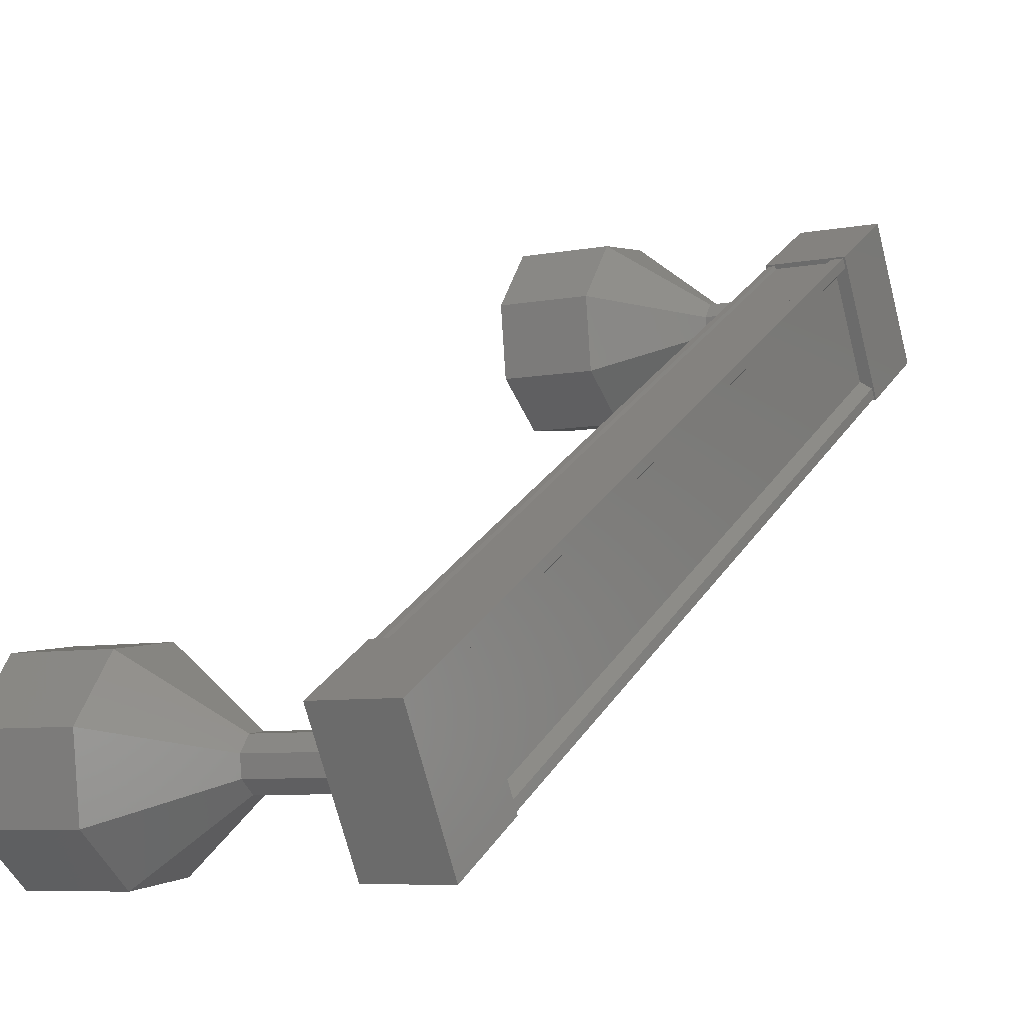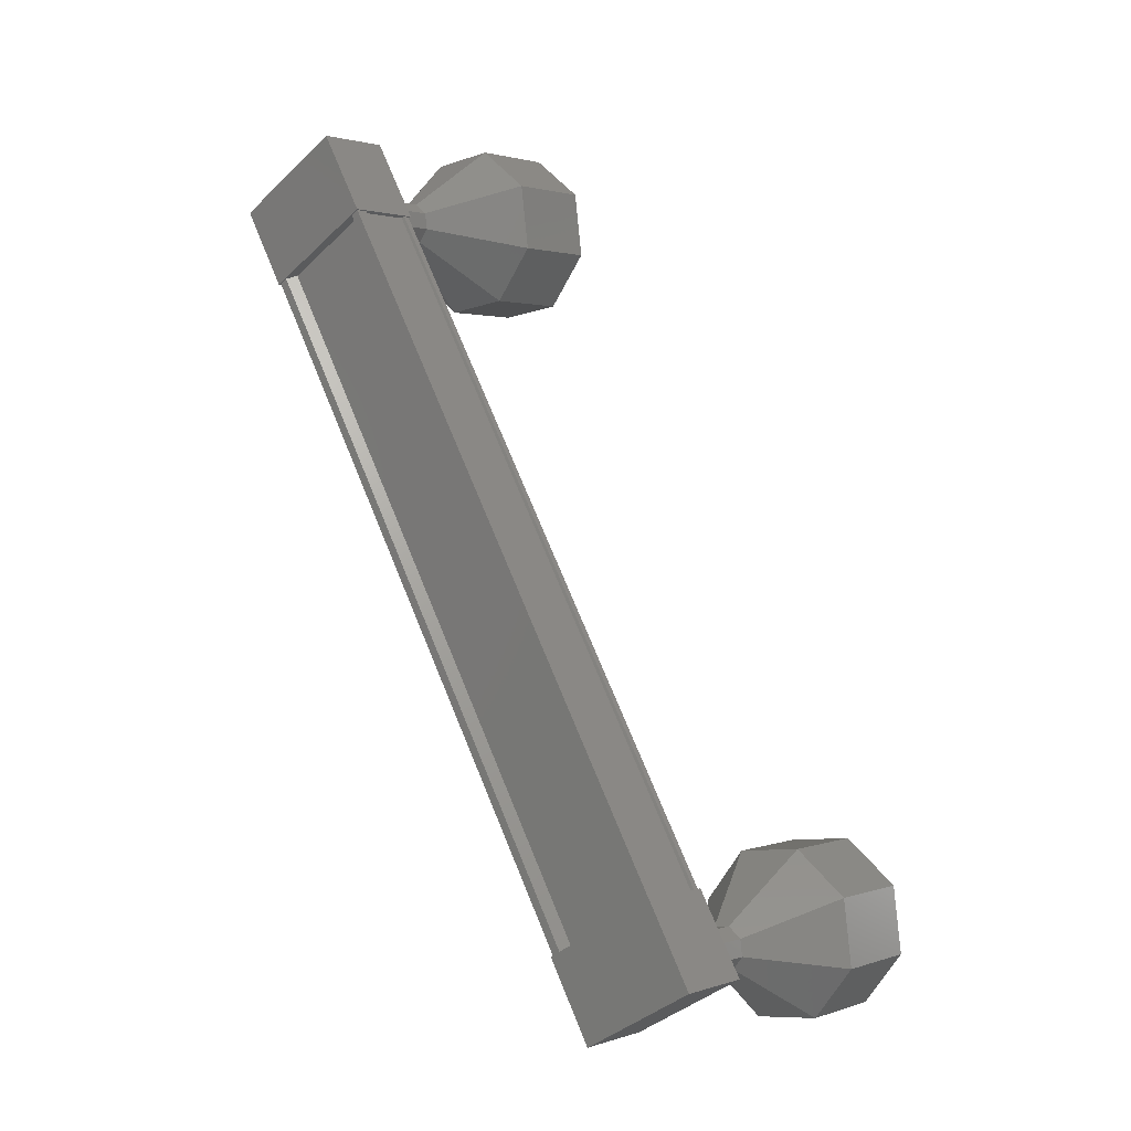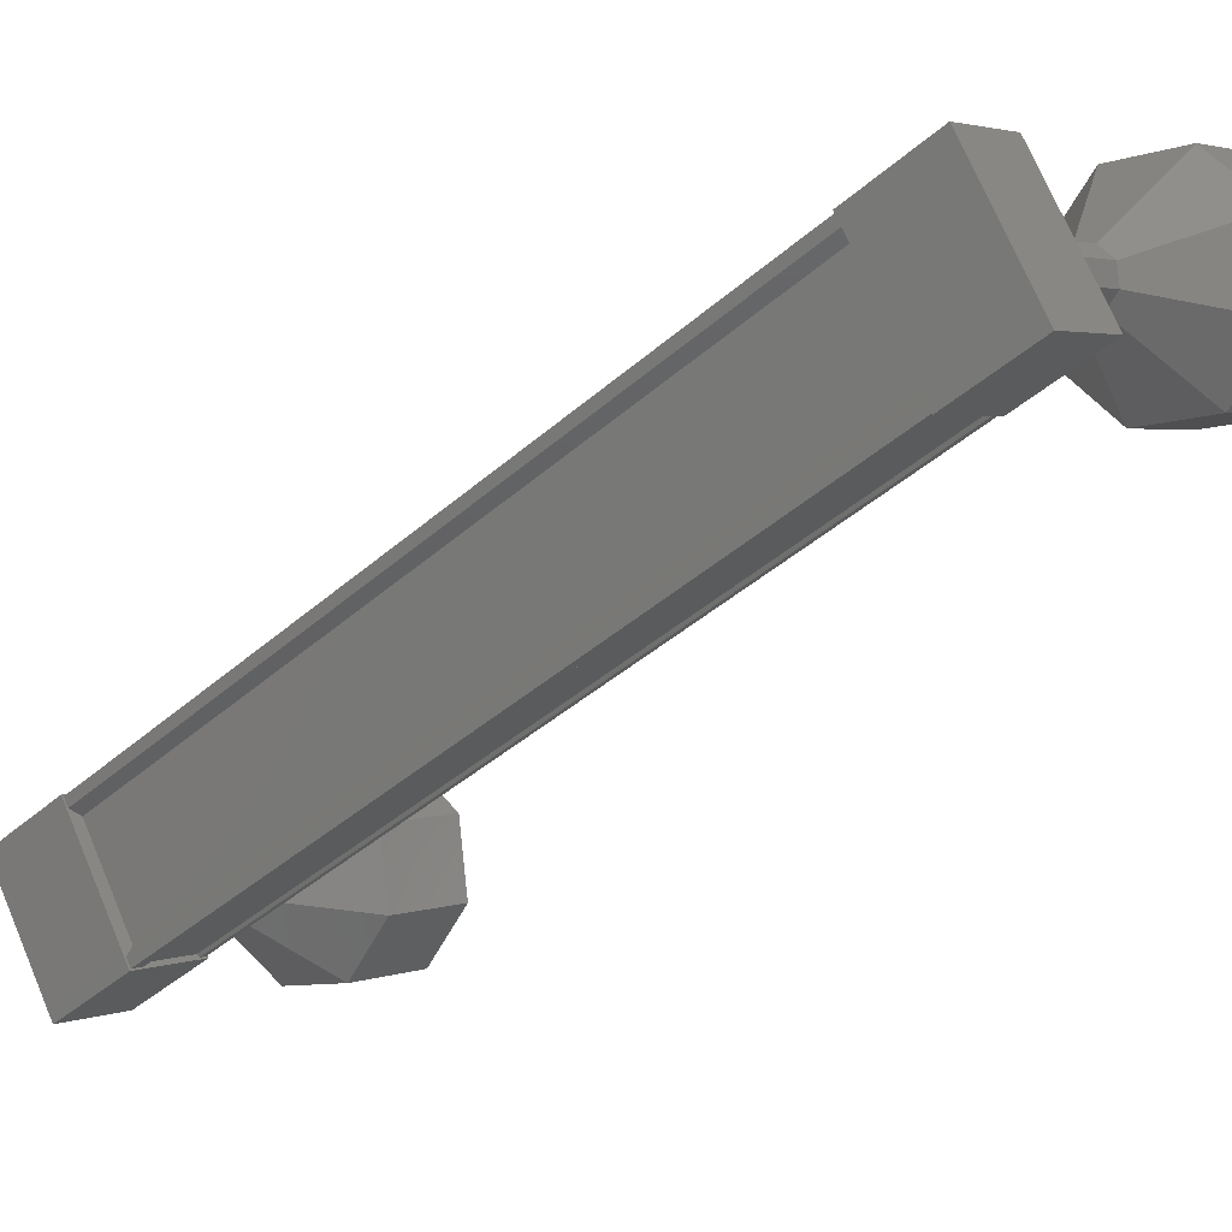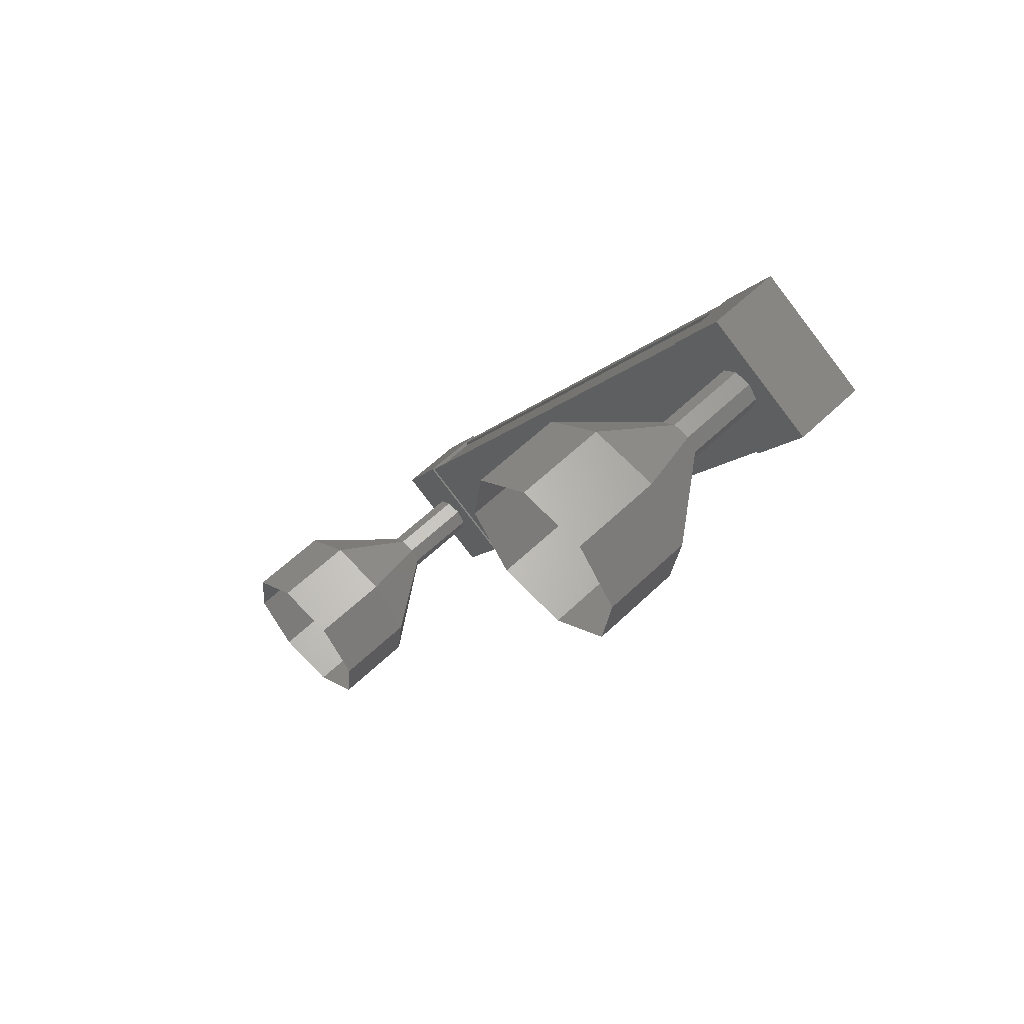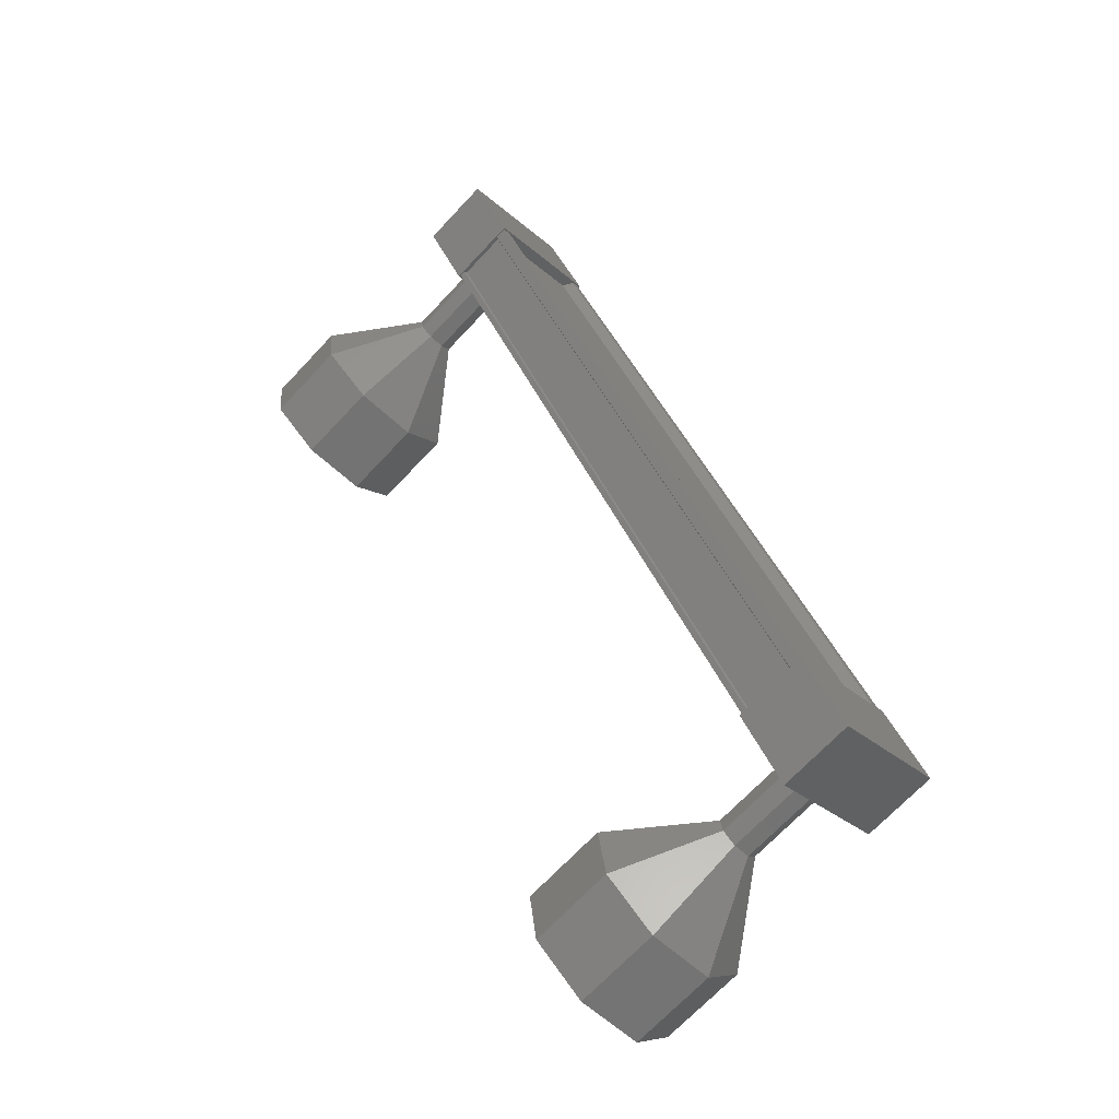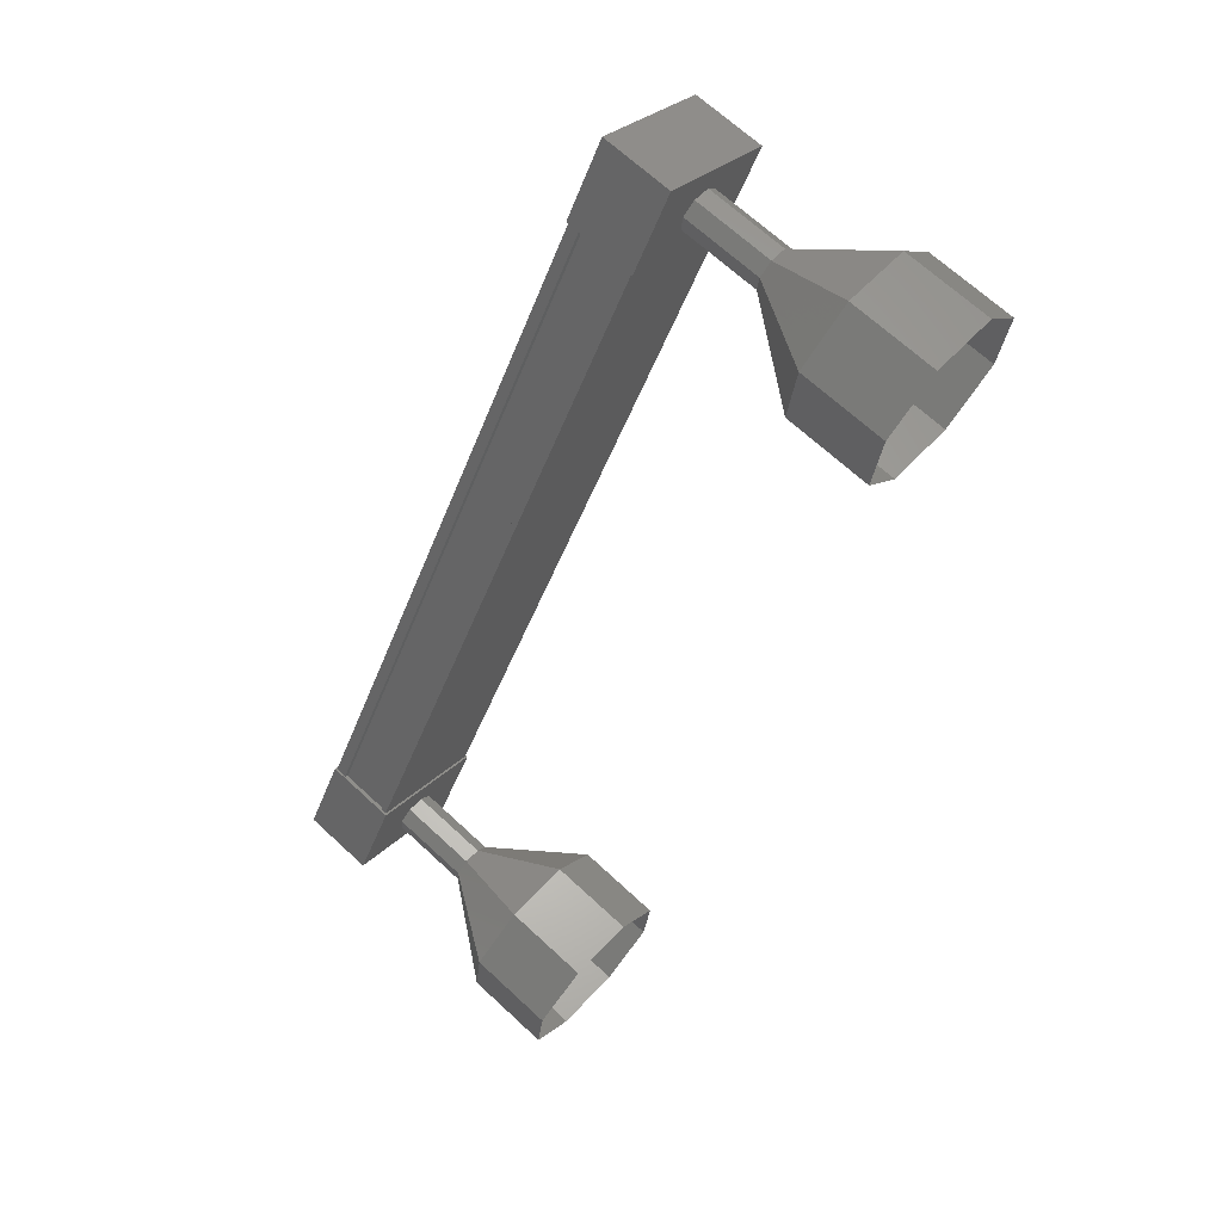
<metadata>
{"format":"stl","ext":"stl","renderer":"f3d","projection":"perspective","resolution":1024,"background":"white","views":[{"elev":-6.9,"azim":29.7,"up":"+Z"},{"elev":1.8,"azim":130.8,"up":"+Y"},{"elev":2.6,"azim":128.1,"up":"+Z"},{"elev":58.9,"azim":-44.6,"up":"+Y"},{"elev":-70.7,"azim":46.6,"up":"+Y"},{"elev":68.6,"azim":-137.3,"up":"+Y"}]}
</metadata>
<code>
# stl→obj: 108 verts, 152 faces
v 139.4 581.2 13.71
v 139.5 581.2 13.64
v 139.5 589.2 18.26
v 139.5 589.3 18.18
v 139.4 588.7 19.29
v 139.5 588.6 19.36
v 139.5 580.6 14.74
v 139.5 588.6 19.45
v 139.5 580.6 14.82
v 138.7 588.6 19.45
v 138.7 580.6 14.82
v 138.8 588.6 19.42
v 138.8 580.6 14.8
v 139.3 580.6 14.8
v 139.4 589.2 18.33
v 139.4 580.6 14.67
v 139.3 580.6 14.82
v 139.3 588.6 19.45
v 139.3 588.6 19.42
v 139.5 589.8 18.43
v 138.7 589 19.73
v 139.5 589 19.73
v 139.5 588.2 19.23
v 139.5 588.9 17.93
v 138.7 588.2 19.23
v 138.7 588.9 17.93
v 138.7 589.8 18.43
v 139.5 580.9 15.07
v 139.5 581.7 13.77
v 138.7 580.9 15.07
v 138.7 581.7 13.77
v 138.7 580.8 13.27
v 139.5 580.8 13.27
v 139.5 580.1 14.57
v 138.7 580.1 14.57
v 139.5 581.3 13.55
v 139.3 581.3 13.55
v 139.3 589.3 18.18
v 139.3 581.3 13.58
v 139.3 589.3 18.2
v 138.8 581.3 13.58
v 138.8 589.3 18.2
v 138.7 581.3 13.55
v 138.7 589.3 18.18
v 136.7 580 13.66
v 135.7 580 13.66
v 136.7 580.6 13.2
v 135.7 580.6 13.2
v 136.7 581.4 13.3
v 135.7 581.4 13.3
v 136.7 581.8 13.9
v 135.7 581.8 13.9
v 136.7 581.7 14.66
v 135.7 581.7 14.66
v 136.7 581.1 15.13
v 135.7 581.1 15.13
v 136.7 580.4 15.03
v 135.7 580.4 15.03
v 136.7 579.9 14.42
v 135.7 579.9 14.42
v 137.7 589 19.08
v 138.7 589.2 18.96
v 137.7 589.2 18.96
v 138.7 589.2 18.77
v 137.7 589.2 18.77
v 138.7 589.1 18.62
v 137.7 589.1 18.62
v 138.7 588.9 18.6
v 137.7 588.9 18.6
v 138.7 588.8 18.71
v 137.7 588.8 18.71
v 138.7 588.7 18.9
v 137.7 588.7 18.9
v 138.7 588.8 19.05
v 137.7 588.8 19.05
v 138.7 589 19.08
v 135.7 589.2 19.8
v 136.7 589.8 19.34
v 135.7 589.8 19.34
v 136.7 589.9 18.58
v 135.7 589.9 18.58
v 136.7 589.5 17.97
v 135.7 589.5 17.97
v 136.7 588.7 17.87
v 135.7 588.7 17.87
v 136.7 588.1 18.34
v 135.7 588.1 18.34
v 136.7 588 19.1
v 135.7 588 19.1
v 136.7 588.5 19.7
v 135.7 588.5 19.7
v 136.7 589.2 19.8
v 138.7 580.7 14.04
v 137.7 580.7 14.04
v 138.7 580.8 13.92
v 137.7 580.8 13.92
v 138.7 581 13.95
v 137.7 581 13.95
v 138.7 581.1 14.1
v 137.7 581.1 14.1
v 138.7 581.1 14.29
v 137.7 581.1 14.29
v 138.7 580.9 14.4
v 137.7 580.9 14.4
v 138.7 580.8 14.38
v 137.7 580.8 14.38
v 138.7 580.6 14.23
v 137.7 580.6 14.23
f 1 2 3
f 3 2 4
f 5 6 7
f 7 6 8
f 8 9 7
f 10 11 12
f 12 11 13
f 13 14 12
f 3 15 1
f 1 15 5
f 5 16 1
f 7 16 5
f 9 8 17
f 17 8 18
f 18 14 17
f 19 14 18
f 12 14 19
f 20 21 22
f 22 21 23
f 23 24 22
f 25 24 23
f 26 24 25
f 25 21 26
f 26 21 27
f 27 21 20
f 20 24 27
f 22 24 20
f 28 29 30
f 30 29 31
f 31 32 30
f 29 32 31
f 33 32 29
f 29 34 33
f 33 34 32
f 32 34 35
f 35 30 32
f 34 30 35
f 28 30 34
f 34 29 28
f 2 36 4
f 4 36 37
f 37 38 4
f 39 38 37
f 40 38 39
f 39 41 40
f 40 41 42
f 42 41 43
f 43 44 42
f 43 44 43
f 44 44 43
f 43 11 44
f 44 11 10
f 10 11 10
f 25 23 21
f 24 26 27
f 11 11 10
f 45 46 47
f 47 46 48
f 48 49 47
f 50 49 48
f 51 49 50
f 50 52 51
f 51 52 53
f 53 52 54
f 54 55 53
f 56 55 54
f 57 55 56
f 56 58 57
f 57 58 59
f 59 58 60
f 60 45 59
f 46 45 60
f 61 62 63
f 63 62 64
f 64 65 63
f 66 65 64
f 67 65 66
f 66 68 67
f 67 68 69
f 69 68 70
f 70 71 69
f 72 71 70
f 73 71 72
f 72 74 73
f 73 74 75
f 75 74 76
f 76 61 75
f 62 61 76
f 77 78 79
f 79 78 80
f 80 81 79
f 82 81 80
f 83 81 82
f 82 84 83
f 83 84 85
f 85 84 86
f 86 87 85
f 88 87 86
f 89 87 88
f 88 90 89
f 89 90 91
f 91 90 92
f 92 77 91
f 78 77 92
f 92 63 78
f 78 63 65
f 65 80 78
f 67 80 65
f 82 80 67
f 67 69 82
f 82 69 84
f 84 69 71
f 71 86 84
f 73 86 71
f 88 86 73
f 73 75 88
f 88 75 90
f 90 75 61
f 61 92 90
f 63 92 61
f 93 94 95
f 95 94 96
f 96 97 95
f 98 97 96
f 99 97 98
f 98 100 99
f 99 100 101
f 101 100 102
f 102 103 101
f 104 103 102
f 105 103 104
f 104 106 105
f 105 106 107
f 107 106 108
f 108 93 107
f 94 93 108
f 108 59 94
f 94 59 45
f 45 96 94
f 47 96 45
f 98 96 47
f 47 49 98
f 98 49 100
f 100 49 51
f 51 102 100
f 53 102 51
f 104 102 53
f 53 55 104
f 104 55 106
f 106 55 57
f 57 108 106
f 59 108 57

</code>
